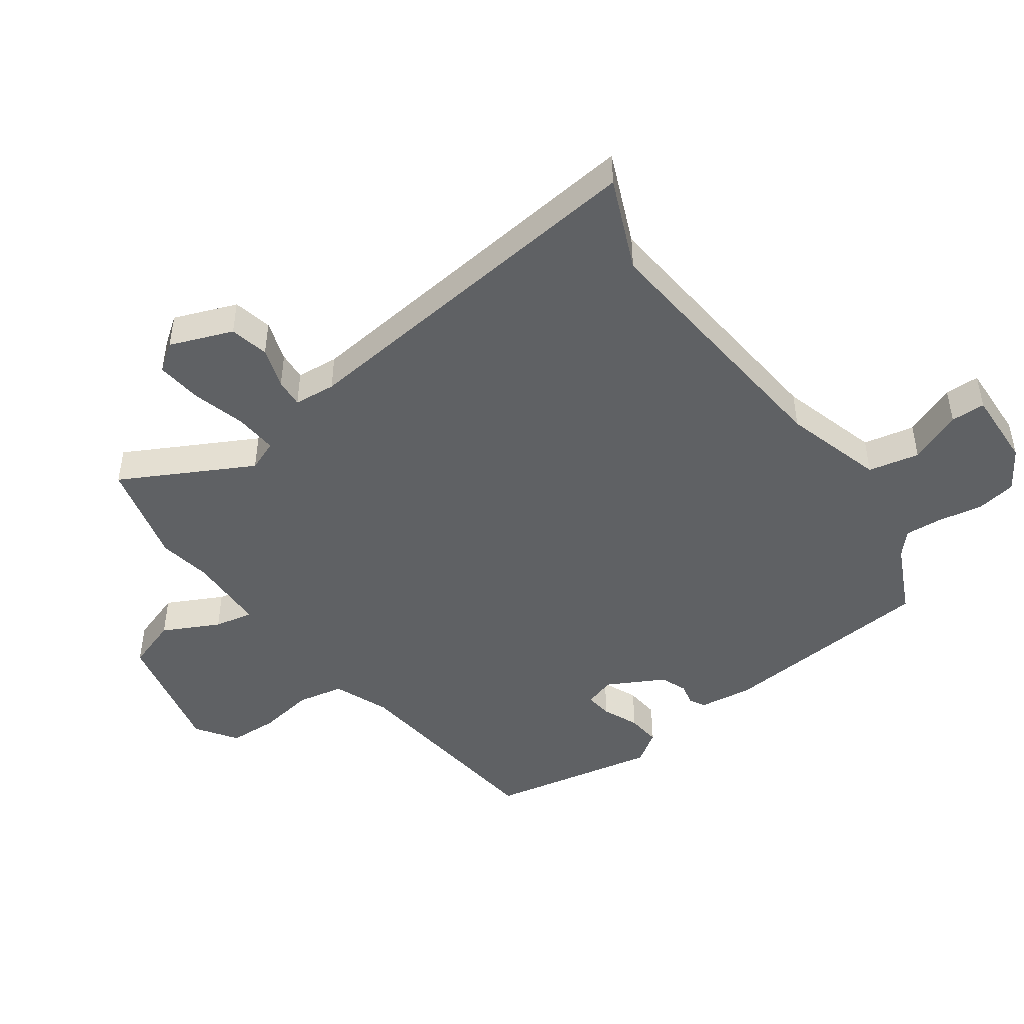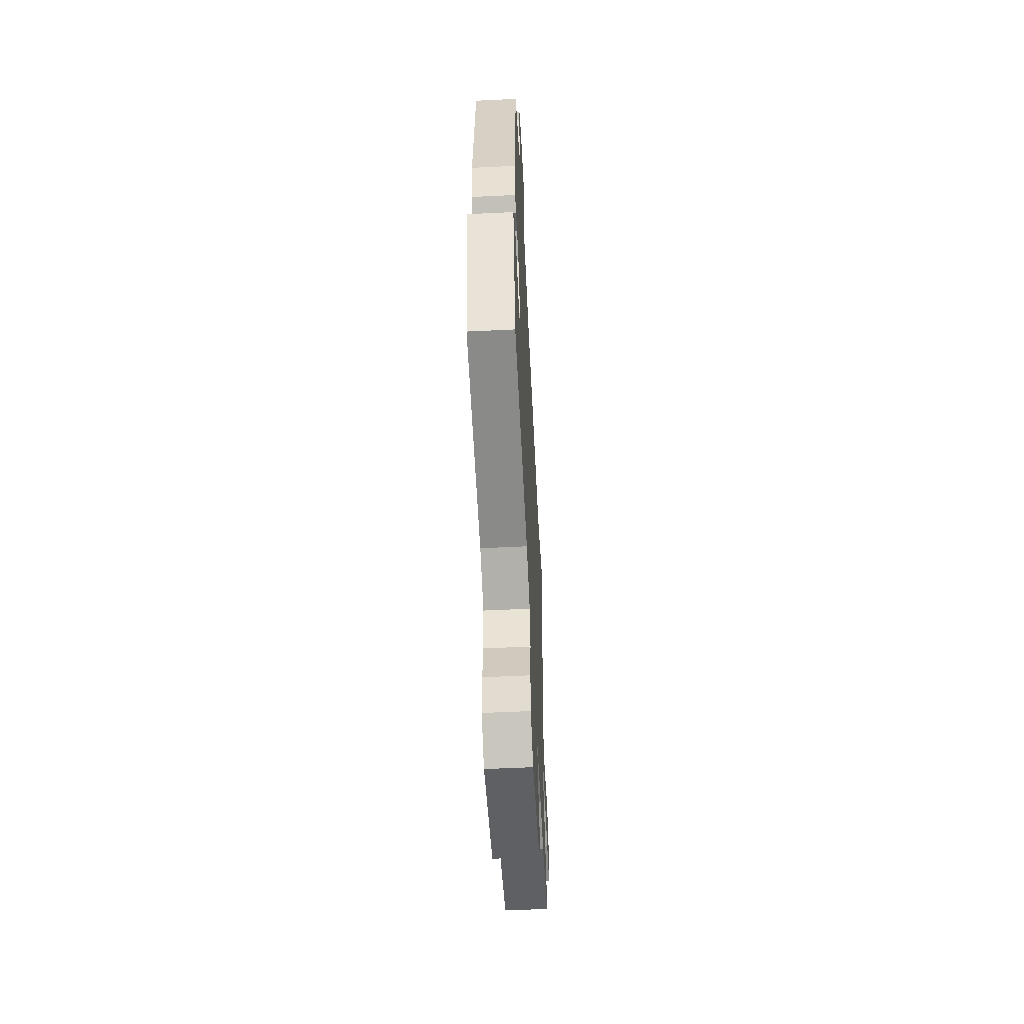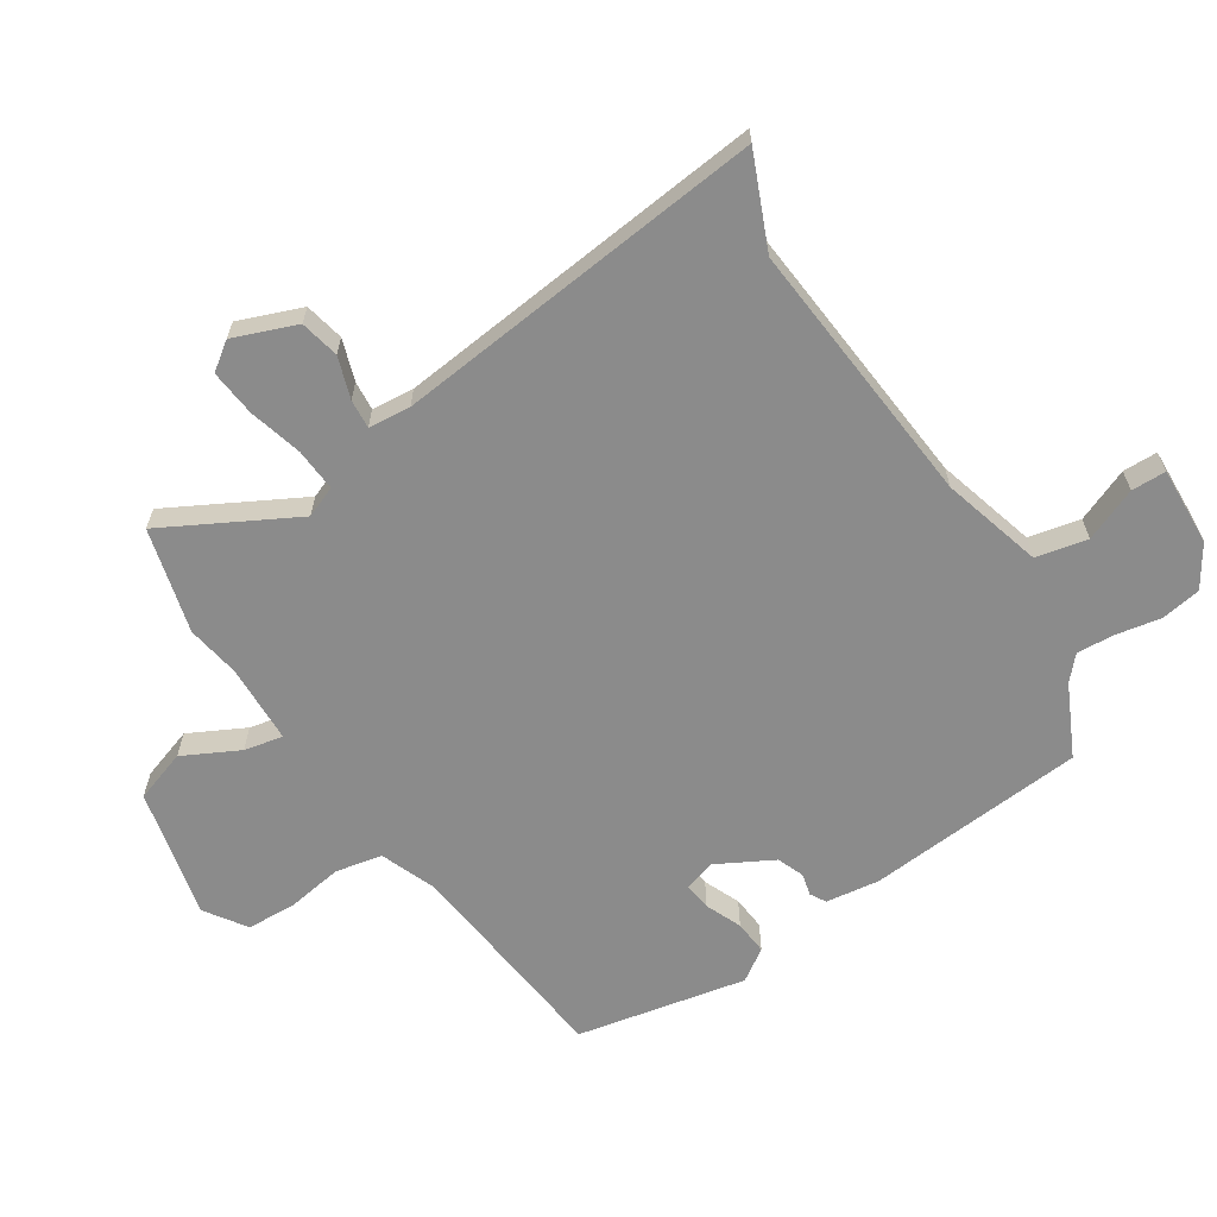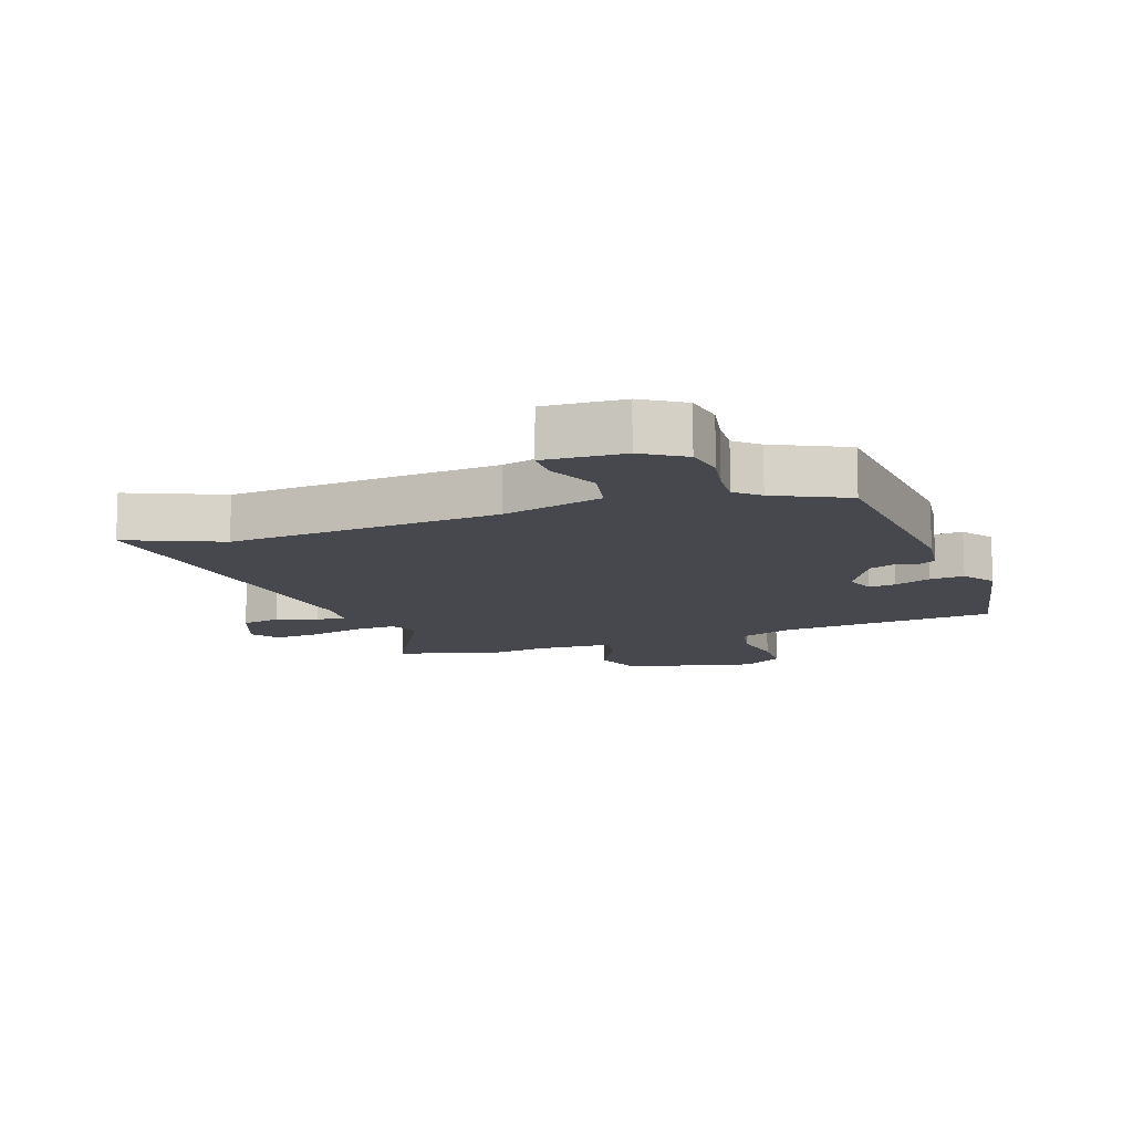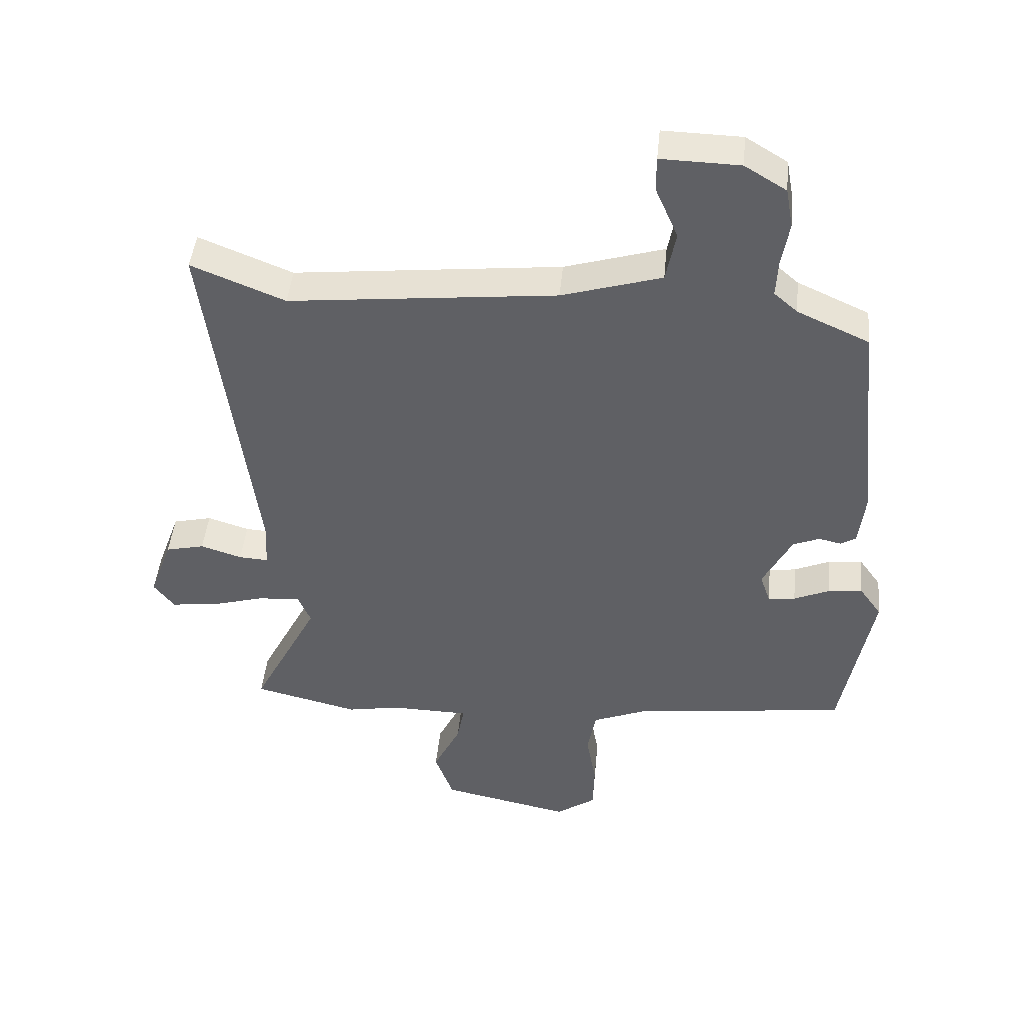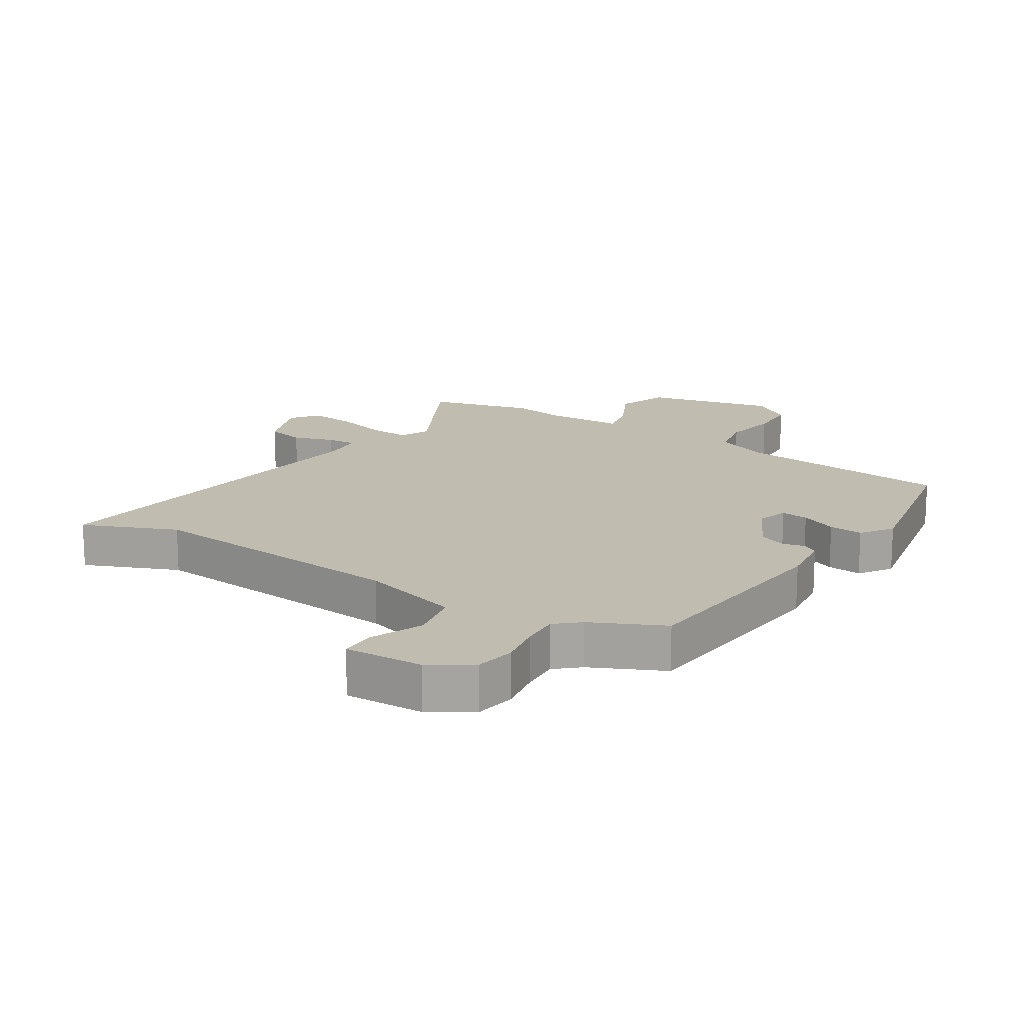
<metadata>
{"format":"obj","ext":"obj","renderer":"f3d","projection":"perspective","resolution":1024,"background":"white","views":[{"elev":-46.5,"azim":-55.2,"up":"+Y"},{"elev":-56.2,"azim":92.9,"up":"+Z"},{"elev":-63.8,"azim":-58.3,"up":"+Y"},{"elev":-11.7,"azim":18.0,"up":"+Y"},{"elev":45.6,"azim":5.6,"up":"+Z"},{"elev":16.6,"azim":31.7,"up":"+Y"}]}
</metadata>
<code>
v 0.447 0.07 0.48
v 0.484 0.07 0.127
v 0.474 0.07 0.04
v 0.449 0.07 0.025
v 0.413 0.07 0.033
v 0.37 0.07 0.015
v 0.323 0.07 -0.077
v 0.34 0.07 -0.127
v 0.384 0.07 -0.121
v 0.442 0.07 -0.095
v 0.497 0.07 -0.089
v 0.533 0.07 -0.14
v 0.483 0.07 -0.415
v 0.135 0.07 -0.459
v 0.046 0.07 -0.496
v 0.032 0.07 -0.572
v 0.048 0.07 -0.662
v 0.046 0.07 -0.742
v -0.019 0.07 -0.788
v -0.23 0.07 -0.744
v -0.26 0.07 -0.66
v -0.216 0.07 -0.569
v -0.204 0.07 -0.506
v -0.332 0.07 -0.504
v -0.418 0.07 -0.52
v -0.588 0.07 -0.479
v -0.48 0.07 -0.267
v -0.501 0.07 -0.217
v -0.57 0.07 -0.223
v -0.656 0.07 -0.248
v -0.731 0.07 -0.257
v -0.764 0.07 -0.213
v -0.727 0.07 -0.111
v -0.664 0.07 -0.096
v -0.597 0.07 -0.117
v -0.55 0.07 -0.12
v -0.545 0.07 -0.052
v -0.622 0.07 0.549
v -0.471 0.07 0.488
v -0.038 0.07 0.535
v 0.123 0.07 0.584
v 0.139 0.07 0.667
v 0.102 0.07 0.752
v 0.102 0.07 0.808
v 0.229 0.07 0.805
v 0.296 0.07 0.764
v 0.308 0.07 0.699
v 0.296 0.07 0.627
v 0.293 0.07 0.566
v 0.331 0.07 0.533
v 0.447 0 0.48
v 0.484 0 0.127
v 0.474 0 0.04
v 0.449 0 0.025
v 0.413 0 0.033
v 0.37 0 0.015
v 0.323 0 -0.077
v 0.34 0 -0.127
v 0.384 0 -0.121
v 0.442 0 -0.095
v 0.497 0 -0.089
v 0.533 0 -0.14
v 0.483 0 -0.415
v 0.135 0 -0.459
v 0.046 0 -0.496
v 0.032 0 -0.572
v 0.048 0 -0.662
v 0.046 0 -0.742
v -0.019 0 -0.788
v -0.23 0 -0.744
v -0.26 0 -0.66
v -0.216 0 -0.569
v -0.204 0 -0.506
v -0.332 0 -0.504
v -0.418 0 -0.52
v -0.588 0 -0.479
v -0.48 0 -0.267
v -0.501 0 -0.217
v -0.57 0 -0.223
v -0.656 0 -0.248
v -0.731 0 -0.257
v -0.764 0 -0.213
v -0.727 0 -0.111
v -0.664 0 -0.096
v -0.597 0 -0.117
v -0.55 0 -0.12
v -0.545 0 -0.052
v -0.622 0 0.549
v -0.471 0 0.488
v -0.038 0 0.535
v 0.123 0 0.584
v 0.139 0 0.667
v 0.102 0 0.752
v 0.102 0 0.808
v 0.229 0 0.805
v 0.296 0 0.764
v 0.308 0 0.699
v 0.296 0 0.627
v 0.293 0 0.566
v 0.331 0 0.533
f 45 46 47 48
f 45 48 49
f 42 43 44 45
f 41 42 45 49
f 40 41 49 50
f 37 38 39
f 36 37 39 40
f 32 33 34 35
f 32 35 36
f 29 30 31 32
f 28 29 32 36
f 24 25 26 27
f 23 24 27 28
f 19 20 21 22
f 19 22 23
f 16 17 18 19
f 15 16 19 23
f 14 15 23 28
f 9 10 11 12
f 8 9 12 13
f 2 3 4 5
f 2 5 6
f 1 2 6
f 50 1 6 7
f 36 40 50 7
f 8 13 14 28
f 7 8 28 36
f 98 97 96 95
f 99 98 95
f 95 94 93 92
f 99 95 92 91
f 100 99 91 90
f 89 88 87
f 90 89 87 86
f 85 84 83 82
f 86 85 82
f 82 81 80 79
f 86 82 79 78
f 77 76 75 74
f 78 77 74 73
f 72 71 70 69
f 73 72 69
f 69 68 67 66
f 73 69 66 65
f 78 73 65 64
f 62 61 60 59
f 63 62 59 58
f 55 54 53 52
f 56 55 52
f 56 52 51
f 57 56 51 100
f 57 100 90 86
f 78 64 63 58
f 86 78 58 57
f 1 51 52 2
f 2 52 53 3
f 3 53 54 4
f 4 54 55 5
f 5 55 56 6
f 6 56 57 7
f 7 57 58 8
f 8 58 59 9
f 9 59 60 10
f 10 60 61 11
f 11 61 62 12
f 12 62 63 13
f 13 63 64 14
f 14 64 65 15
f 15 65 66 16
f 16 66 67 17
f 17 67 68 18
f 18 68 69 19
f 19 69 70 20
f 20 70 71 21
f 21 71 72 22
f 22 72 73 23
f 23 73 74 24
f 24 74 75 25
f 25 75 76 26
f 26 76 77 27
f 27 77 78 28
f 28 78 79 29
f 29 79 80 30
f 30 80 81 31
f 31 81 82 32
f 32 82 83 33
f 33 83 84 34
f 34 84 85 35
f 35 85 86 36
f 36 86 87 37
f 37 87 88 38
f 38 88 89 39
f 39 89 90 40
f 40 90 91 41
f 41 91 92 42
f 42 92 93 43
f 43 93 94 44
f 44 94 95 45
f 45 95 96 46
f 46 96 97 47
f 47 97 98 48
f 48 98 99 49
f 49 99 100 50
f 50 100 51 1

</code>
